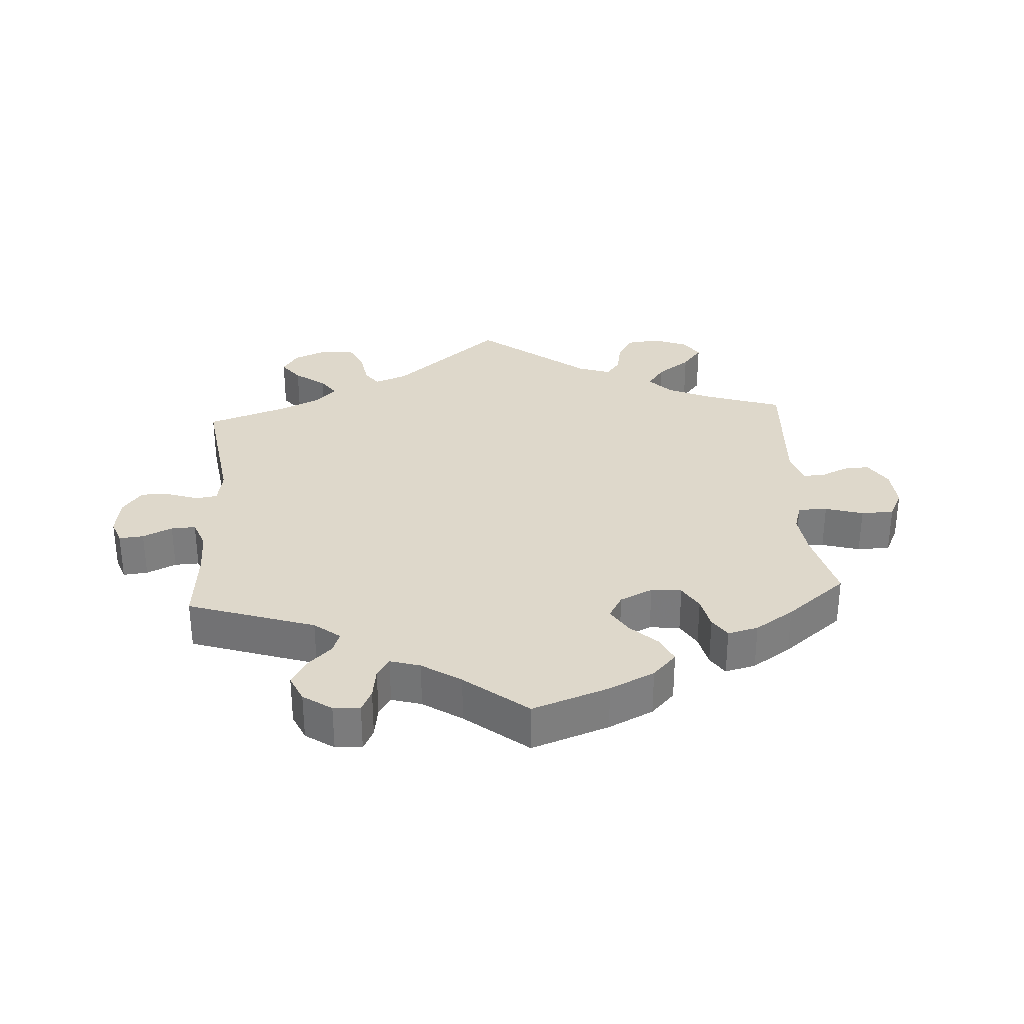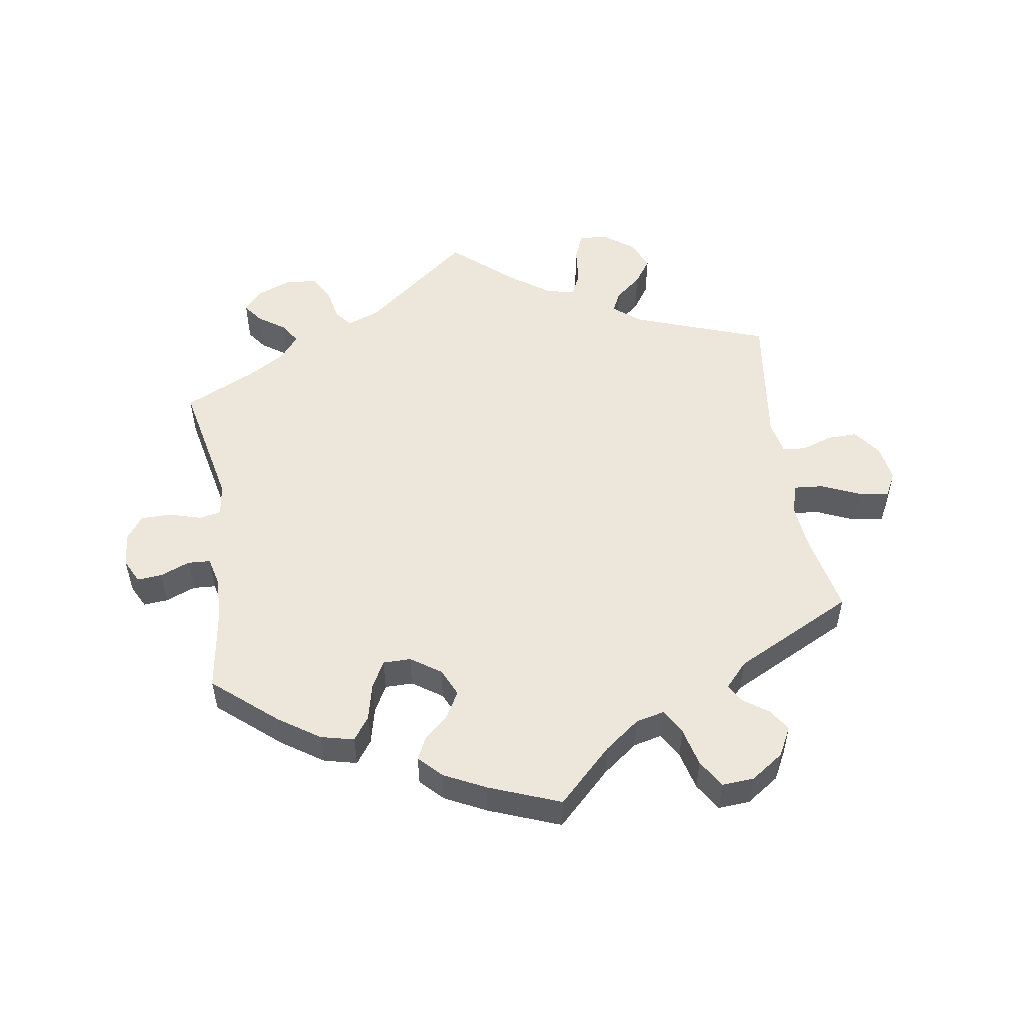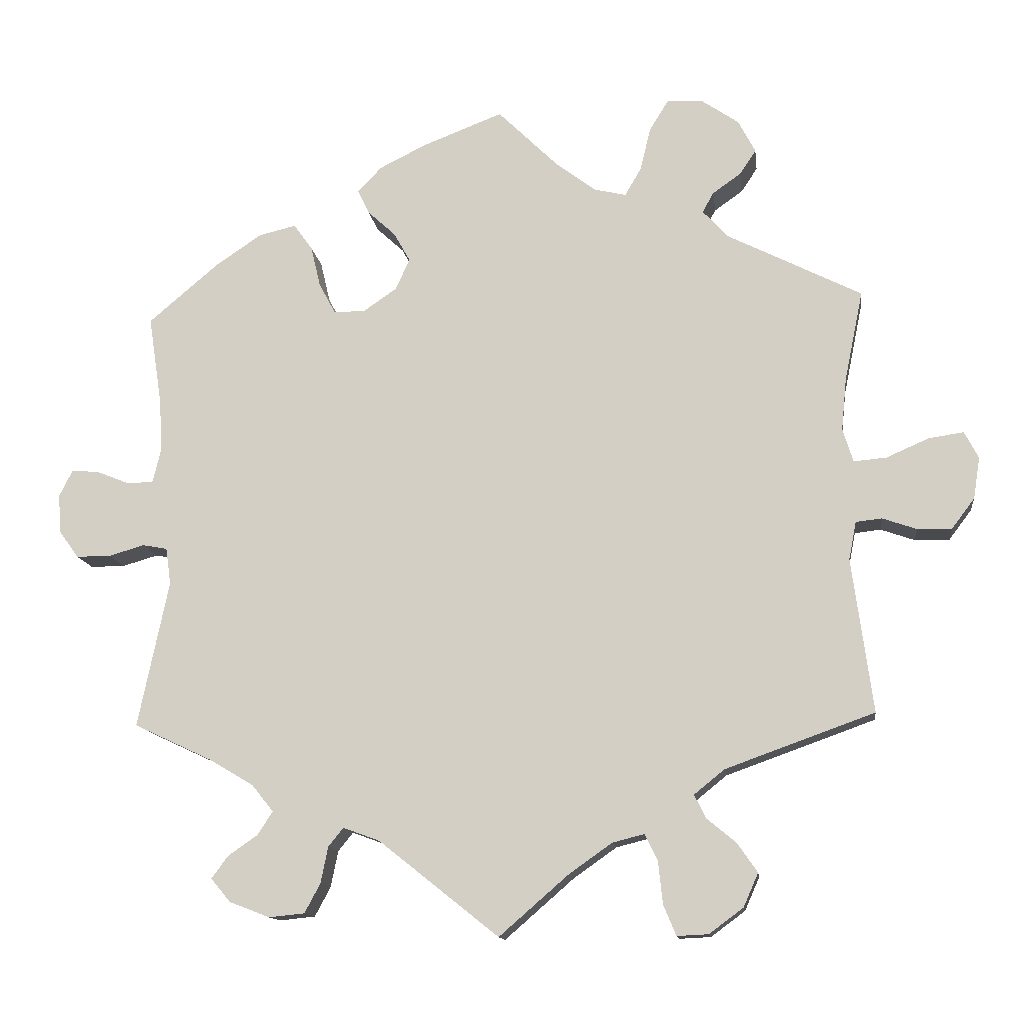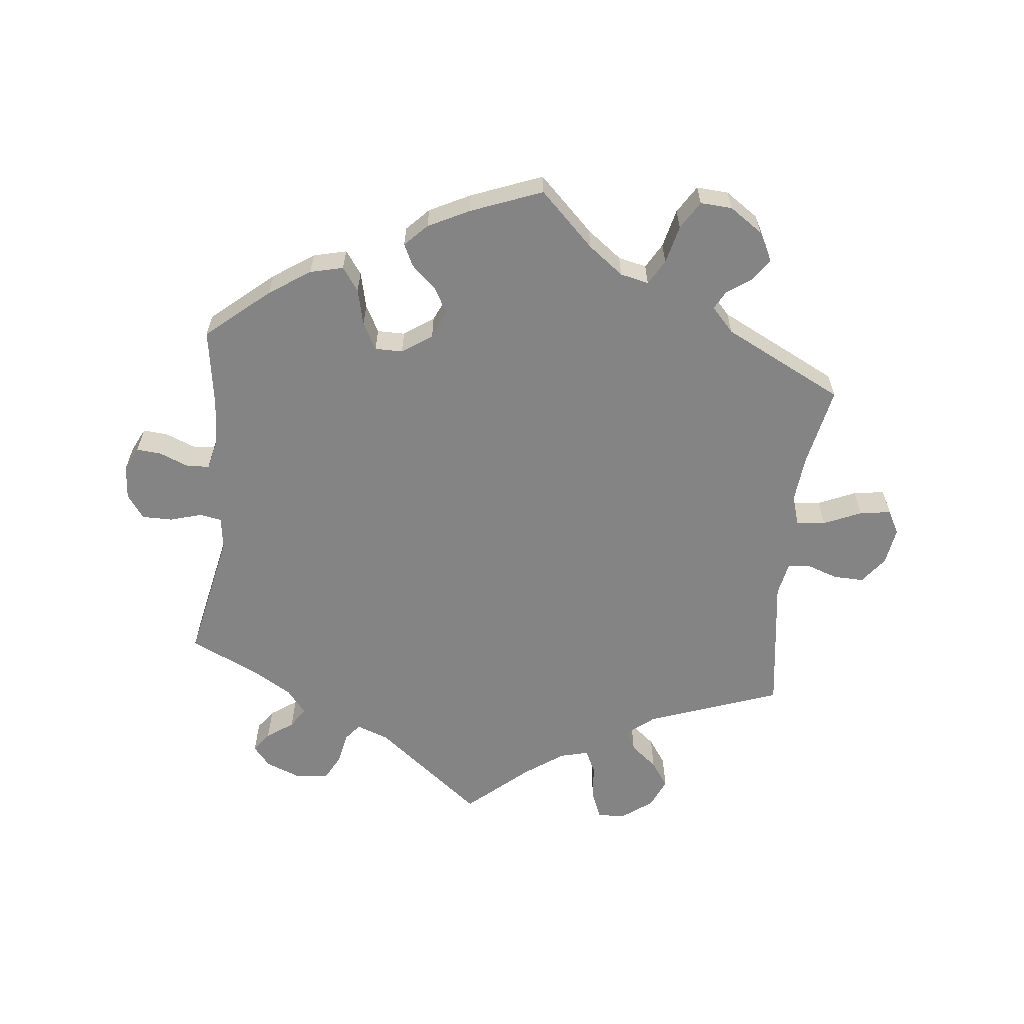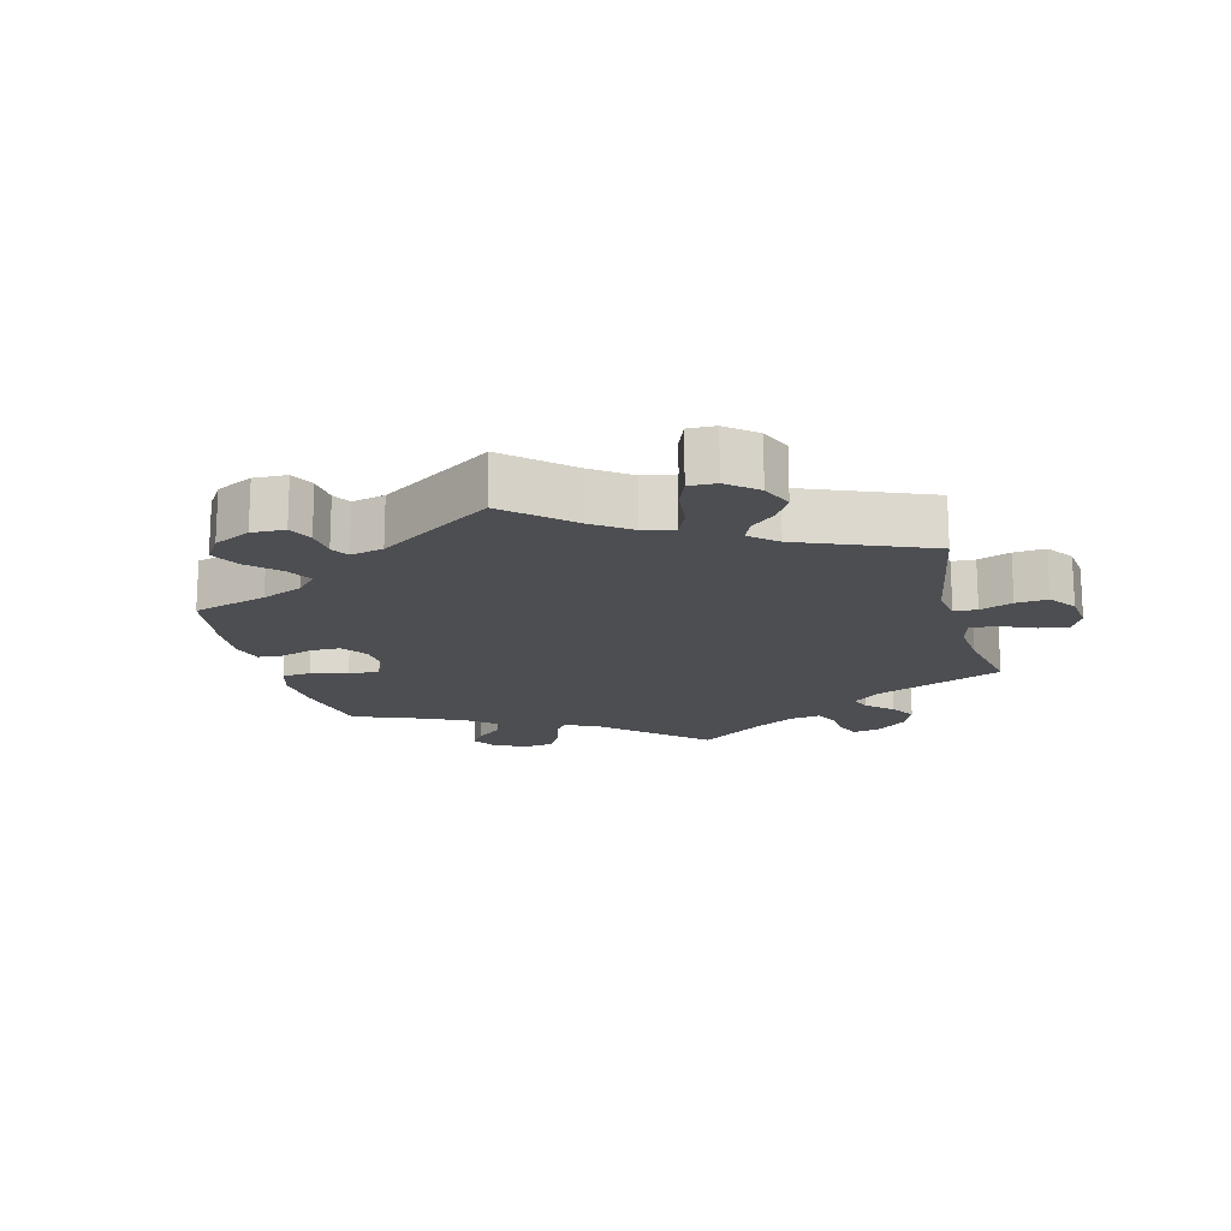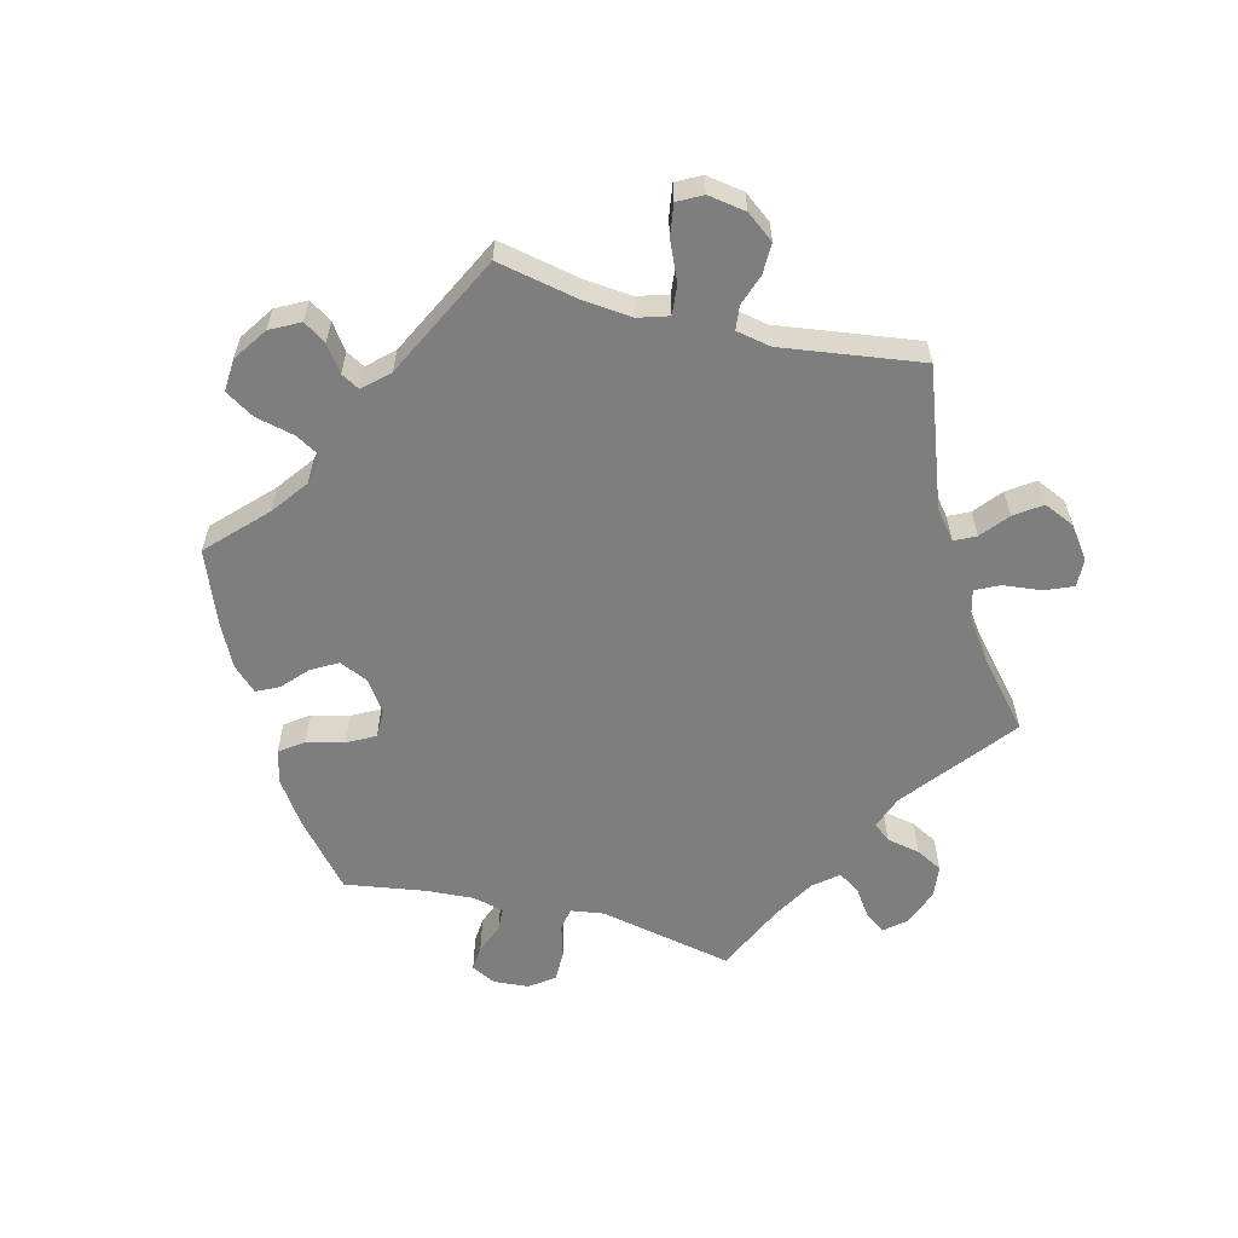
<metadata>
{"format":"obj","ext":"obj","renderer":"f3d","projection":"perspective","resolution":1024,"background":"white","views":[{"elev":31.6,"azim":-63.6,"up":"+Y"},{"elev":52.4,"azim":-8.9,"up":"+Y"},{"elev":-13.0,"azim":7.0,"up":"+Z"},{"elev":-61.3,"azim":-6.1,"up":"+Y"},{"elev":-17.0,"azim":74.9,"up":"+Y"},{"elev":-59.5,"azim":75.9,"up":"+Y"}]}
</metadata>
<code>
v 0.082 0.07 0.498
v 0.135 0.07 0.458
v 0.178 0.07 0.448
v 0.2 0.07 0.486
v 0.214 0.07 0.544
v 0.24 0.07 0.586
v 0.288 0.07 0.583
v 0.338 0.07 0.549
v 0.361 0.07 0.505
v 0.339 0.07 0.472
v 0.301 0.07 0.445
v 0.286 0.07 0.418
v 0.32 0.07 0.381
v 0.501 0.07 0.29
v 0.476 0.07 0.169
v 0.469 0.07 0.098
v 0.483 0.07 0.053
v 0.527 0.07 0.057
v 0.584 0.07 0.082
v 0.631 0.07 0.089
v 0.65 0.07 0.053
v 0.641 0.07 -0.003
v 0.61 0.07 -0.044
v 0.564 0.07 -0.043
v 0.518 0.07 -0.027
v 0.483 0.07 -0.031
v 0.473 0.07 -0.082
v 0.501 0.07 -0.289
v 0.301 0.07 -0.361
v 0.26 0.07 -0.394
v 0.275 0.07 -0.425
v 0.315 0.07 -0.458
v 0.342 0.07 -0.497
v 0.322 0.07 -0.542
v 0.276 0.07 -0.576
v 0.234 0.07 -0.578
v 0.217 0.07 -0.537
v 0.211 0.07 -0.48
v 0.194 0.07 -0.445
v 0.151 0.07 -0.456
v 0.093 0.07 -0.497
v 0 0.07 -0.578
v -0.161 0.07 -0.45
v -0.21 0.07 -0.432
v -0.23 0.07 -0.457
v -0.24 0.07 -0.506
v -0.261 0.07 -0.545
v -0.309 0.07 -0.55
v -0.363 0.07 -0.529
v -0.389 0.07 -0.498
v -0.367 0.07 -0.468
v -0.327 0.07 -0.44
v -0.307 0.07 -0.409
v -0.336 0.07 -0.373
v -0.395 0.07 -0.338
v -0.5 0.07 -0.289
v -0.459 0.07 -0.092
v -0.466 0.07 -0.043
v -0.499 0.07 -0.037
v -0.547 0.07 -0.051
v -0.593 0.07 -0.051
v -0.619 0.07 -0.015
v -0.623 0.07 0.037
v -0.605 0.07 0.073
v -0.568 0.07 0.07
v -0.523 0.07 0.052
v -0.489 0.07 0.054
v -0.478 0.07 0.1
v -0.482 0.07 0.17
v -0.5 0.07 0.289
v -0.406 0.07 0.369
v -0.344 0.07 0.411
v -0.294 0.07 0.423
v -0.269 0.07 0.388
v -0.256 0.07 0.333
v -0.234 0.07 0.292
v -0.192 0.07 0.292
v -0.147 0.07 0.323
v -0.128 0.07 0.365
v -0.15 0.07 0.404
v -0.187 0.07 0.438
v -0.203 0.07 0.471
v -0.17 0.07 0.505
v -0.108 0.07 0.536
v 0 0.07 0.578
v 0.082 0 0.498
v 0.135 0 0.458
v 0.178 0 0.448
v 0.2 0 0.486
v 0.214 0 0.544
v 0.24 0 0.586
v 0.288 0 0.583
v 0.338 0 0.549
v 0.361 0 0.505
v 0.339 0 0.472
v 0.301 0 0.445
v 0.286 0 0.418
v 0.32 0 0.381
v 0.501 0 0.29
v 0.476 0 0.169
v 0.469 0 0.098
v 0.483 0 0.053
v 0.527 0 0.057
v 0.584 0 0.082
v 0.631 0 0.089
v 0.65 0 0.053
v 0.641 0 -0.003
v 0.61 0 -0.044
v 0.564 0 -0.043
v 0.518 0 -0.027
v 0.483 0 -0.031
v 0.473 0 -0.082
v 0.501 0 -0.289
v 0.301 0 -0.361
v 0.26 0 -0.394
v 0.275 0 -0.425
v 0.315 0 -0.458
v 0.342 0 -0.497
v 0.322 0 -0.542
v 0.276 0 -0.576
v 0.234 0 -0.578
v 0.217 0 -0.537
v 0.211 0 -0.48
v 0.194 0 -0.445
v 0.151 0 -0.456
v 0.093 0 -0.497
v 0 0 -0.578
v -0.161 0 -0.45
v -0.21 0 -0.432
v -0.23 0 -0.457
v -0.24 0 -0.506
v -0.261 0 -0.545
v -0.309 0 -0.55
v -0.363 0 -0.529
v -0.389 0 -0.498
v -0.367 0 -0.468
v -0.327 0 -0.44
v -0.307 0 -0.409
v -0.336 0 -0.373
v -0.395 0 -0.338
v -0.5 0 -0.289
v -0.459 0 -0.092
v -0.466 0 -0.043
v -0.499 0 -0.037
v -0.547 0 -0.051
v -0.593 0 -0.051
v -0.619 0 -0.015
v -0.623 0 0.037
v -0.605 0 0.073
v -0.568 0 0.07
v -0.523 0 0.052
v -0.489 0 0.054
v -0.478 0 0.1
v -0.482 0 0.17
v -0.5 0 0.289
v -0.406 0 0.369
v -0.344 0 0.411
v -0.294 0 0.423
v -0.269 0 0.388
v -0.256 0 0.333
v -0.234 0 0.292
v -0.192 0 0.292
v -0.147 0 0.323
v -0.128 0 0.365
v -0.15 0 0.404
v -0.187 0 0.438
v -0.203 0 0.471
v -0.17 0 0.505
v -0.108 0 0.536
v 0 0 0.578
f 84 85 1
f 83 84 1 2
f 80 81 82 83
f 79 80 83 2
f 78 79 2 3
f 77 78 3
f 72 73 74 75
f 72 75 76
f 69 70 71 72
f 68 69 72 76
f 67 68 76 77
f 63 64 65 66
f 63 66 67
f 62 63 67
f 59 60 61 62
f 58 59 62 67
f 55 56 57
f 54 55 57 58
f 53 54 58 67
f 49 50 51 52
f 49 52 53
f 48 49 53
f 45 46 47 48
f 44 45 48 53
f 41 42 43
f 40 41 43 44
f 39 40 44 53
f 35 36 37 38
f 35 38 39
f 34 35 39
f 31 32 33 34
f 30 31 34 39
f 29 30 39 53
f 27 28 29 53
f 22 23 24 25
f 22 25 26
f 21 22 26
f 18 19 20 21
f 17 18 21 26
f 16 17 26 27
f 13 14 15
f 12 13 15 16
f 8 9 10 11
f 8 11 12
f 7 8 12
f 4 5 6 7
f 3 4 7 12
f 27 53 67 77
f 16 27 77
f 3 12 16 77
f 86 170 169
f 87 86 169 168
f 168 167 166 165
f 87 168 165 164
f 88 87 164 163
f 88 163 162
f 160 159 158 157
f 161 160 157
f 157 156 155 154
f 161 157 154 153
f 162 161 153 152
f 151 150 149 148
f 152 151 148
f 152 148 147
f 147 146 145 144
f 152 147 144 143
f 142 141 140
f 143 142 140 139
f 152 143 139 138
f 137 136 135 134
f 138 137 134
f 138 134 133
f 133 132 131 130
f 138 133 130 129
f 128 127 126
f 129 128 126 125
f 138 129 125 124
f 123 122 121 120
f 124 123 120
f 124 120 119
f 119 118 117 116
f 124 119 116 115
f 138 124 115 114
f 138 114 113 112
f 110 109 108 107
f 111 110 107
f 111 107 106
f 106 105 104 103
f 111 106 103 102
f 112 111 102 101
f 100 99 98
f 101 100 98 97
f 96 95 94 93
f 97 96 93
f 97 93 92
f 92 91 90 89
f 97 92 89 88
f 162 152 138 112
f 162 112 101
f 162 101 97 88
f 1 86 87 2
f 2 87 88 3
f 3 88 89 4
f 4 89 90 5
f 5 90 91 6
f 6 91 92 7
f 7 92 93 8
f 8 93 94 9
f 9 94 95 10
f 10 95 96 11
f 11 96 97 12
f 12 97 98 13
f 13 98 99 14
f 14 99 100 15
f 15 100 101 16
f 16 101 102 17
f 17 102 103 18
f 18 103 104 19
f 19 104 105 20
f 20 105 106 21
f 21 106 107 22
f 22 107 108 23
f 23 108 109 24
f 24 109 110 25
f 25 110 111 26
f 26 111 112 27
f 27 112 113 28
f 28 113 114 29
f 29 114 115 30
f 30 115 116 31
f 31 116 117 32
f 32 117 118 33
f 33 118 119 34
f 34 119 120 35
f 35 120 121 36
f 36 121 122 37
f 37 122 123 38
f 38 123 124 39
f 39 124 125 40
f 40 125 126 41
f 41 126 127 42
f 42 127 128 43
f 43 128 129 44
f 44 129 130 45
f 45 130 131 46
f 46 131 132 47
f 47 132 133 48
f 48 133 134 49
f 49 134 135 50
f 50 135 136 51
f 51 136 137 52
f 52 137 138 53
f 53 138 139 54
f 54 139 140 55
f 55 140 141 56
f 56 141 142 57
f 57 142 143 58
f 58 143 144 59
f 59 144 145 60
f 60 145 146 61
f 61 146 147 62
f 62 147 148 63
f 63 148 149 64
f 64 149 150 65
f 65 150 151 66
f 66 151 152 67
f 67 152 153 68
f 68 153 154 69
f 69 154 155 70
f 70 155 156 71
f 71 156 157 72
f 72 157 158 73
f 73 158 159 74
f 74 159 160 75
f 75 160 161 76
f 76 161 162 77
f 77 162 163 78
f 78 163 164 79
f 79 164 165 80
f 80 165 166 81
f 81 166 167 82
f 82 167 168 83
f 83 168 169 84
f 84 169 170 85
f 85 170 86 1

</code>
